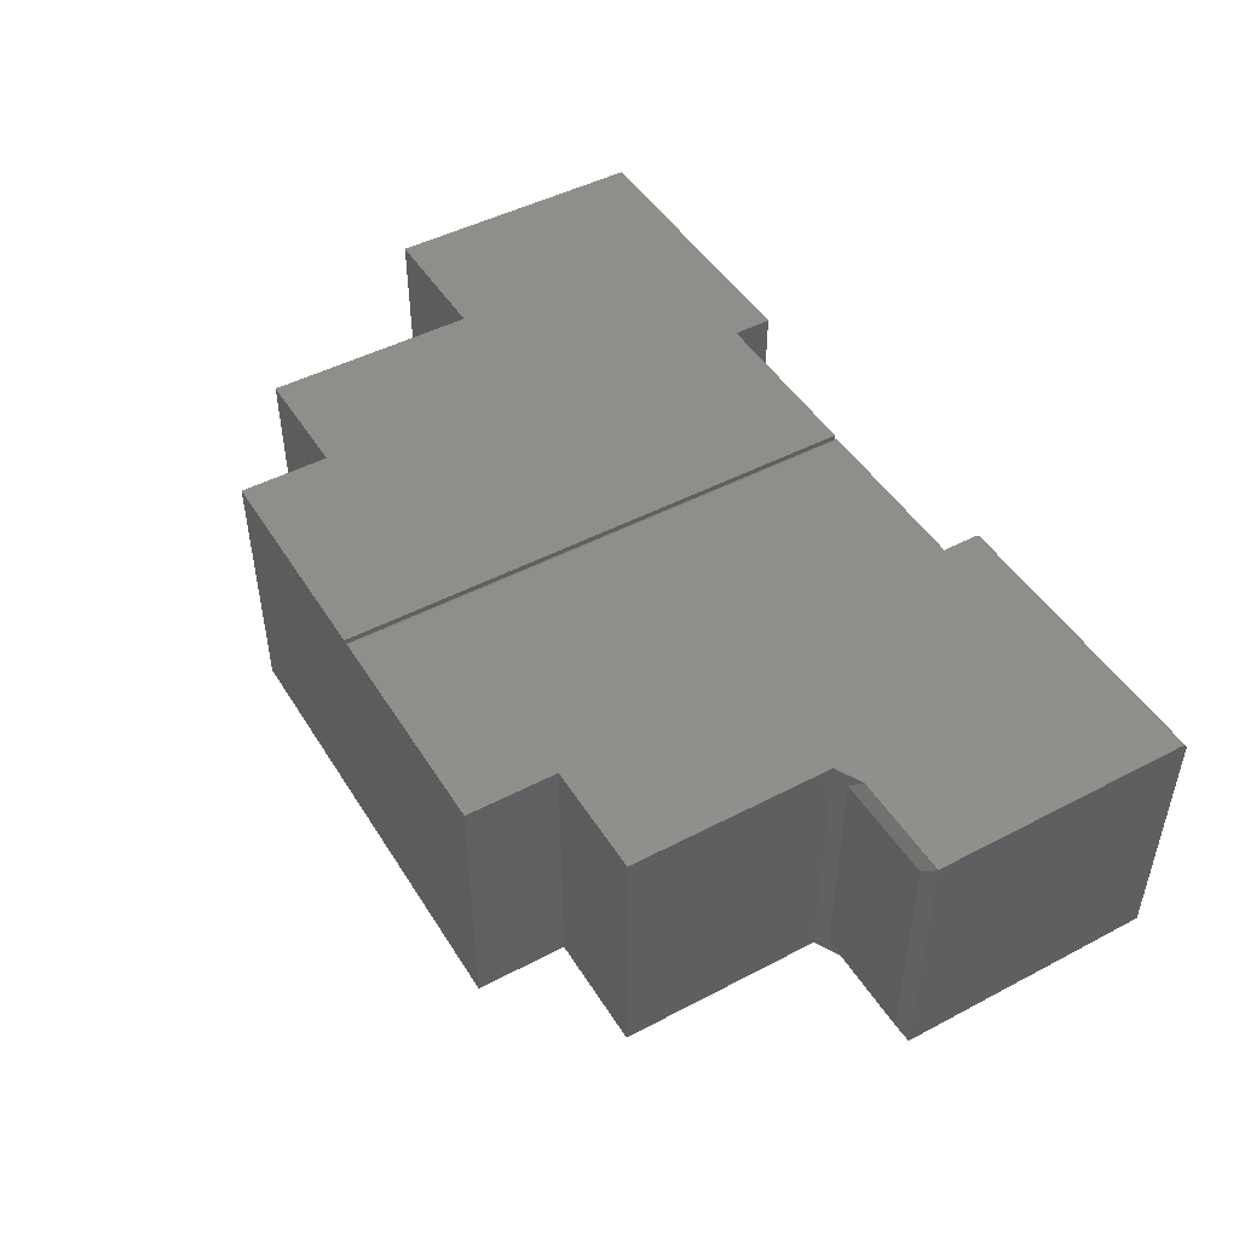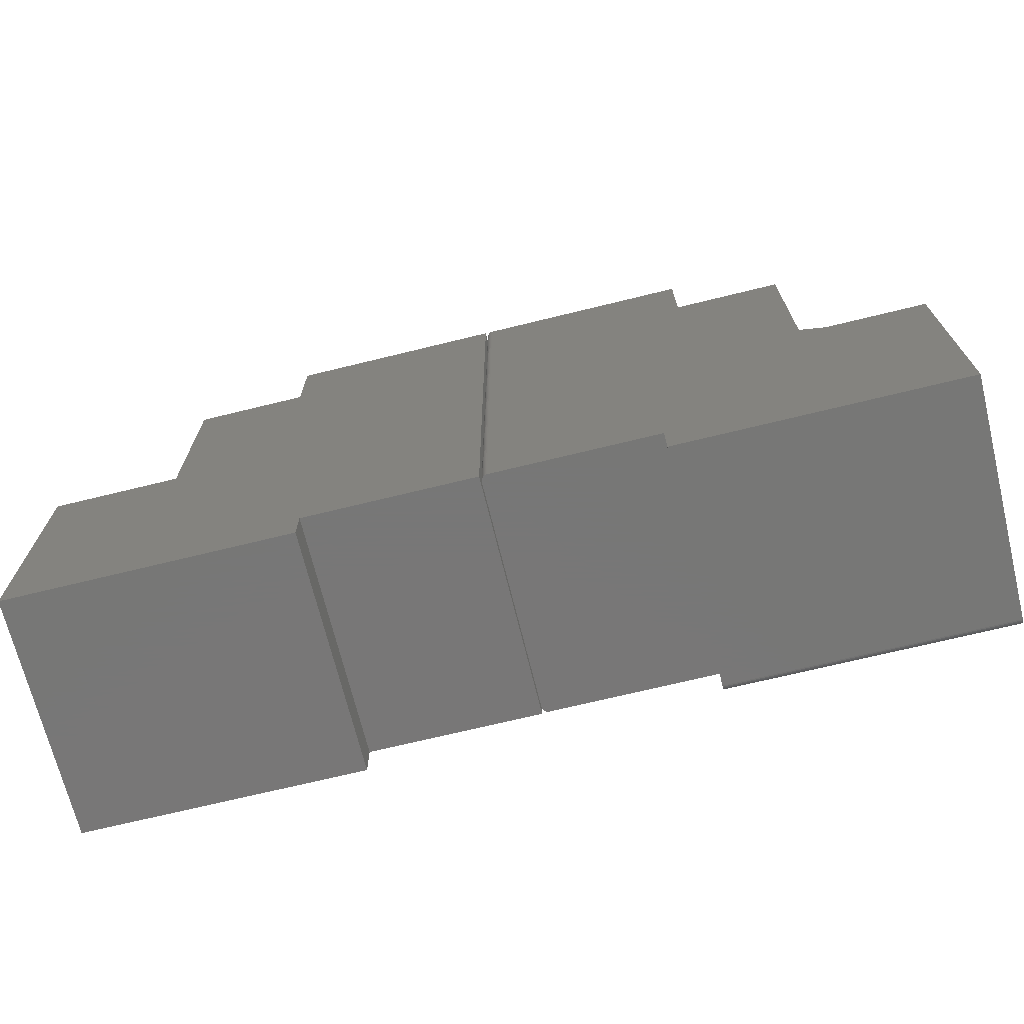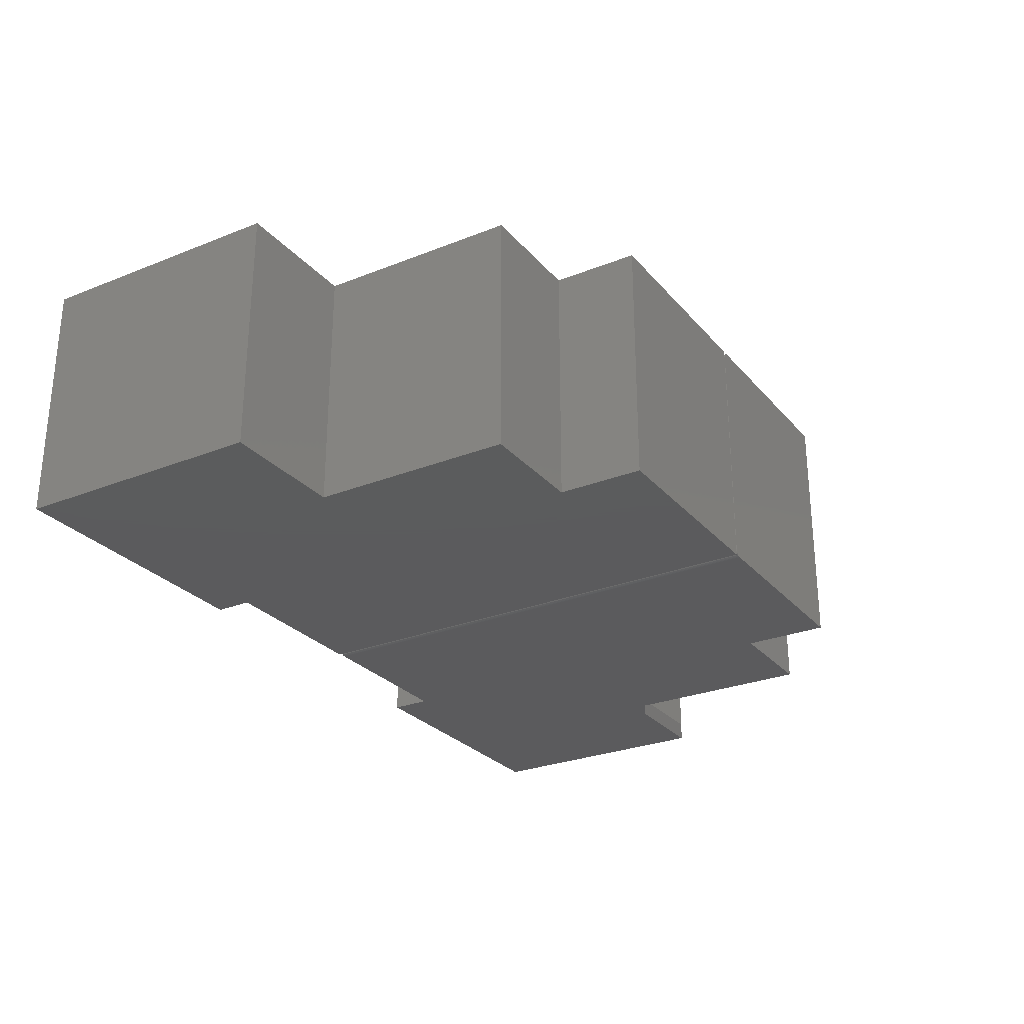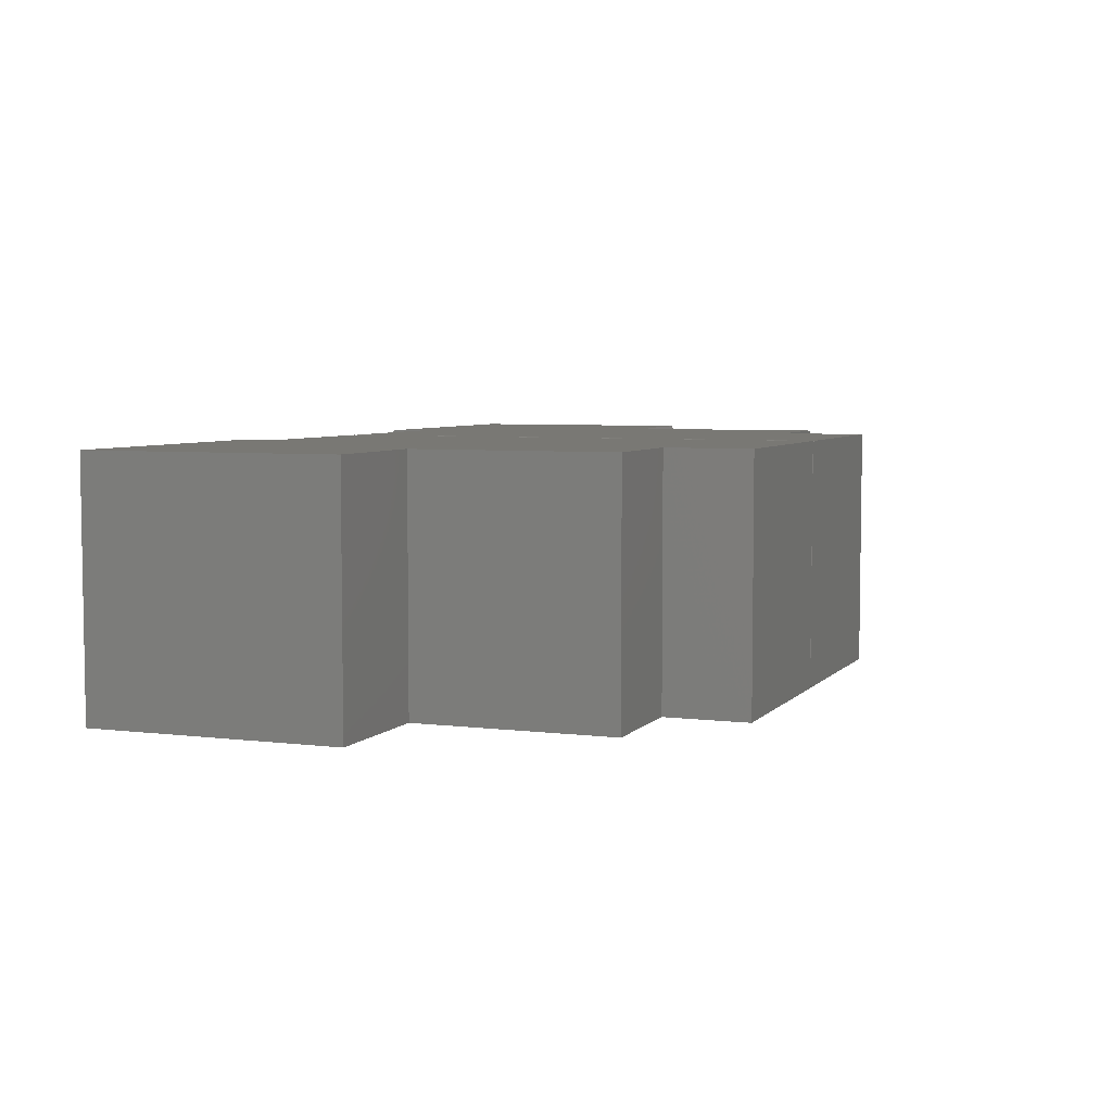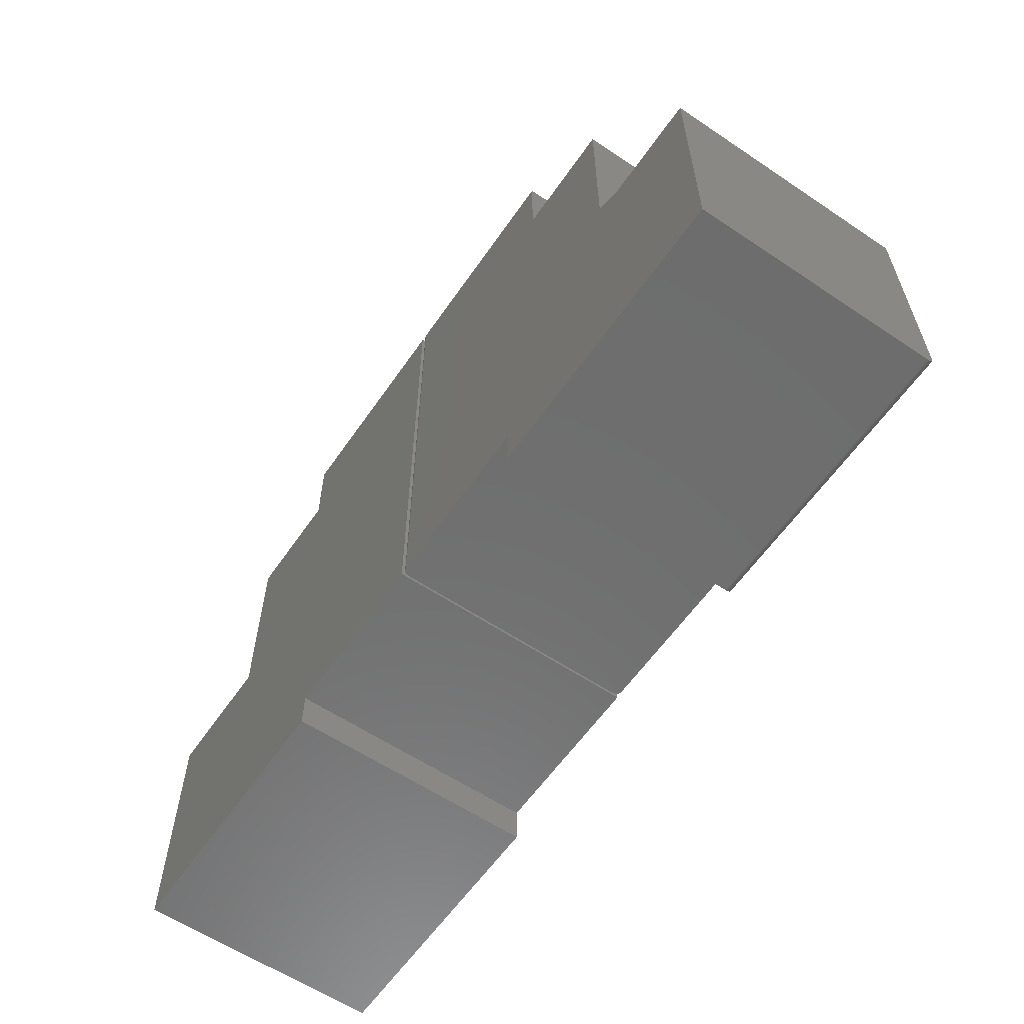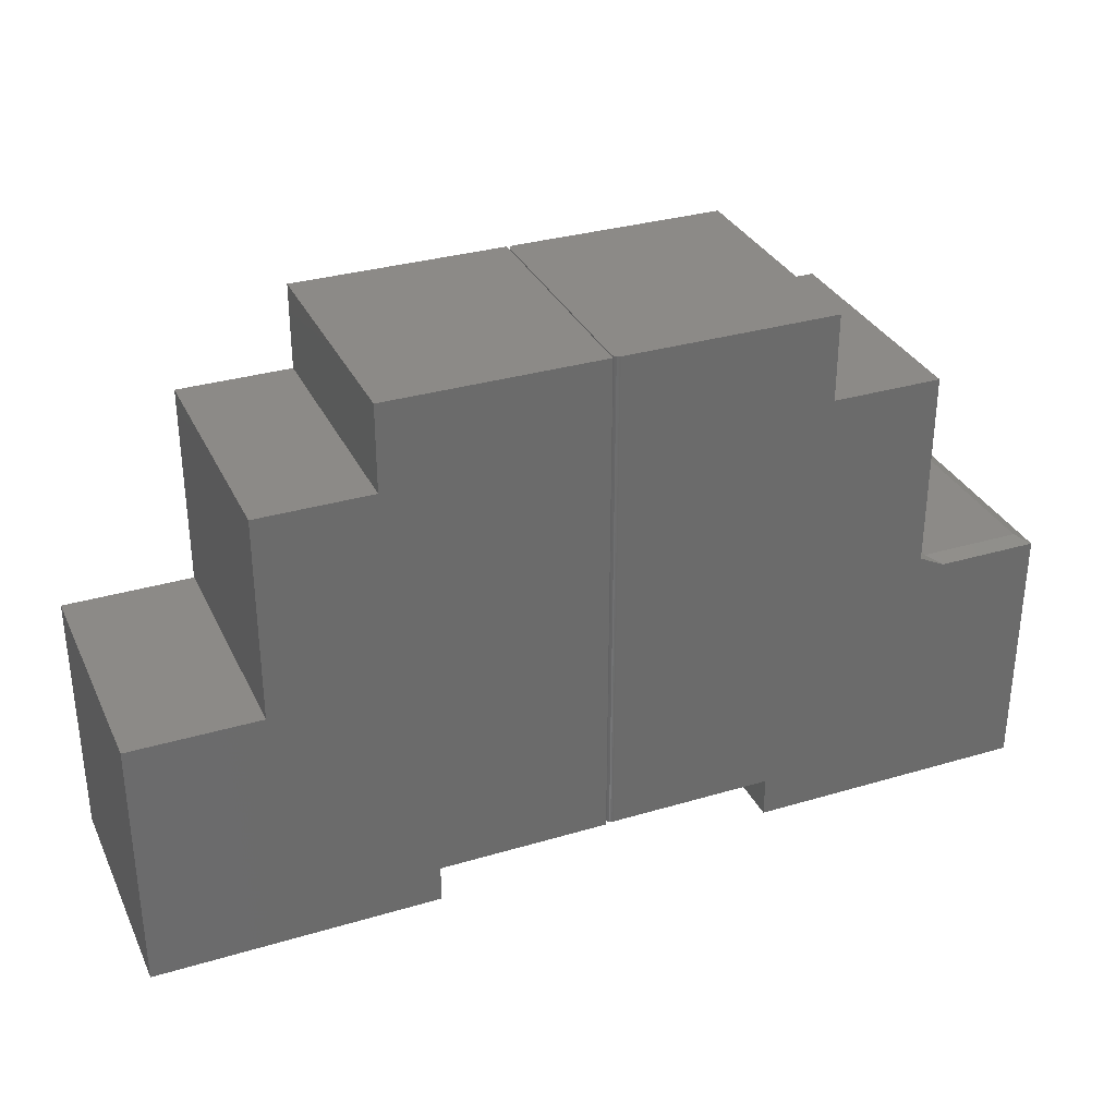
<metadata>
{"format":"stl","ext":"stl","renderer":"f3d","projection":"perspective","resolution":1024,"background":"white","views":[{"elev":47.3,"azim":-120.6,"up":"+Z"},{"elev":-70.0,"azim":-166.2,"up":"+Y"},{"elev":-27.3,"azim":121.5,"up":"+Z"},{"elev":5.3,"azim":111.3,"up":"+Z"},{"elev":-59.9,"azim":-124.5,"up":"+Y"},{"elev":32.3,"azim":157.5,"up":"+Y"}]}
</metadata>
<code>
# stl→obj: 94 verts, 180 faces
v -0.2031 -0.2344 0.1484
v 0.002138 -0.2344 0.1484
v 0.3421 0.02862 0.1484
v 0.1882 0.02862 0.1484
v 0.1882 0.2724 0.1484
v 0.05345 0.2724 0.1484
v 0.05345 0.375 0.1484
v -0.2031 0.375 0.1484
v 0.002138 -0.2793 0.1484
v 0.3421 -0.2793 0.1484
v -0.2031 -0.2344 -0.1484
v -0.2031 0.375 -0.1484
v 0.05345 0.375 -0.1484
v 0.05345 0.2724 -0.1484
v 0.1882 0.2724 -0.1484
v 0.1882 0.02862 -0.1484
v 0.3421 0.02862 -0.1484
v 0.002138 -0.2344 -0.1484
v 0.002138 -0.2793 -0.1484
v 0.3421 -0.2793 -0.1484
v -0.2056 0.375 0.145
v -0.2077 0.375 0.1471
v -0.2066 0.375 0.1461
v -0.2056 0.375 -0.145
v -0.2044 0.375 -0.1421
v -0.2049 0.375 -0.1436
v -0.4668 0.375 0.1484
v -0.2049 0.375 0.1436
v -0.2044 0.375 0.1421
v -0.2043 0.375 0.1406
v -0.2043 0.375 -0.1406
v -0.2066 0.375 -0.1461
v -0.2077 0.375 -0.1471
v -0.2091 0.375 -0.1478
v -0.2106 0.375 -0.1483
v -0.2121 0.375 -0.1484
v -0.4668 0.375 -0.1484
v -0.2121 0.375 0.1484
v -0.2106 0.375 0.1483
v -0.2091 0.375 0.1478
v -0.2043 -0.2329 0.1406
v -0.2043 -0.2329 -0.1406
v -0.2077 -0.2329 -0.1471
v -0.4115 -0.2329 -0.1484
v -0.2121 -0.2329 -0.1484
v -0.2106 -0.2329 -0.1483
v -0.2091 -0.2329 -0.1478
v -0.2044 -0.2329 0.1421
v -0.2049 -0.2329 0.1436
v -0.2056 -0.2329 0.145
v -0.2066 -0.2329 0.1461
v -0.2077 -0.2329 0.1471
v -0.2091 -0.2329 0.1478
v -0.2106 -0.2329 0.1483
v -0.2121 -0.2329 0.1484
v -0.4115 -0.2329 0.1484
v -0.2066 -0.2329 -0.1461
v -0.2056 -0.2329 -0.145
v -0.2049 -0.2329 -0.1436
v -0.2044 -0.2329 -0.1421
v -0.4668 0.2714 0.1484
v -0.598 0.03742 0.1484
v -0.598 0.2714 0.1484
v -0.75 -0.2734 0.1484
v -0.4115 -0.2734 0.1484
v -0.75 0.02179 0.1484
v -0.6293 0.02179 0.1484
v -0.4668 0.2714 -0.1484
v -0.598 0.03742 -0.1484
v -0.598 0.2714 -0.1484
v -0.6293 0.02179 -0.1484
v -0.75 0.02179 -0.1484
v -0.4115 -0.2812 -0.1484
v -0.75 -0.2812 -0.1484
v -0.75 -0.2778 0.1471
v -0.75 -0.2799 0.145
v -0.75 -0.279 0.1461
v -0.75 -0.2764 0.1478
v -0.75 -0.275 0.1483
v -0.75 -0.2812 0.1406
v -0.75 -0.2811 0.1421
v -0.75 -0.2807 0.1436
v -0.4115 -0.2799 0.145
v -0.4115 -0.2778 0.1471
v -0.4115 -0.279 0.1461
v -0.4115 -0.2812 0.1406
v -0.4115 -0.2807 0.1436
v -0.4115 -0.2811 0.1421
v -0.4115 -0.275 0.1483
v -0.4115 -0.2764 0.1478
v -0.6137 0.02961 -0.1328
v -0.7344 0.02961 -0.1328
v -0.6137 0.02961 0.1328
v -0.7344 0.02961 0.1328
f 1 2 3
f 1 3 4
f 1 4 5
f 1 5 6
f 1 6 7
f 1 7 8
f 2 9 3
f 3 9 10
f 11 12 13
f 11 13 14
f 11 14 15
f 11 15 16
f 11 16 17
f 11 17 18
f 18 17 19
f 19 17 20
f 8 12 1
f 1 12 11
f 13 12 7
f 7 12 8
f 14 13 6
f 6 13 7
f 15 14 5
f 5 14 6
f 16 15 4
f 4 15 5
f 17 16 3
f 3 16 4
f 10 20 3
f 3 20 17
f 9 19 10
f 10 19 20
f 18 19 2
f 2 19 9
f 11 18 1
f 1 18 2
f 21 22 23
f 24 25 26
f 27 22 21
f 27 21 28
f 27 28 29
f 27 29 30
f 27 30 31
f 27 31 25
f 27 25 24
f 27 24 32
f 27 32 33
f 27 33 34
f 27 34 35
f 27 35 36
f 27 36 37
f 22 27 38
f 22 38 39
f 22 39 40
f 41 42 30
f 30 42 31
f 43 44 45
f 43 45 46
f 43 46 47
f 48 49 50
f 48 50 51
f 48 51 52
f 48 52 53
f 48 53 54
f 48 54 55
f 56 44 43
f 56 43 57
f 56 57 58
f 56 58 59
f 56 59 60
f 56 60 42
f 56 42 41
f 56 41 48
f 56 48 55
f 38 27 55
f 55 27 61
f 55 61 62
f 62 61 63
f 64 65 66
f 66 65 56
f 66 56 67
f 67 56 55
f 67 55 62
f 41 30 48
f 48 30 29
f 48 29 49
f 49 29 28
f 49 28 50
f 50 28 21
f 50 21 51
f 51 21 23
f 51 23 52
f 52 23 22
f 52 22 53
f 53 22 40
f 53 40 54
f 54 40 39
f 54 39 55
f 55 39 38
f 36 45 37
f 37 45 68
f 45 69 68
f 68 69 70
f 69 45 71
f 71 45 44
f 71 44 72
f 72 44 73
f 72 73 74
f 45 36 46
f 46 36 35
f 46 35 47
f 47 35 34
f 47 34 43
f 43 34 33
f 43 33 57
f 57 33 32
f 57 32 58
f 58 32 24
f 58 24 59
f 59 24 26
f 59 26 60
f 60 26 25
f 60 25 42
f 42 25 31
f 75 76 77
f 64 66 72
f 74 76 75
f 74 75 78
f 74 78 79
f 74 79 64
f 74 64 72
f 76 74 80
f 76 80 81
f 76 81 82
f 83 84 85
f 86 73 44
f 56 84 83
f 56 83 87
f 56 87 88
f 56 88 86
f 56 86 44
f 84 56 65
f 84 65 89
f 84 89 90
f 80 74 86
f 86 74 73
f 80 86 81
f 81 86 88
f 81 88 82
f 82 88 87
f 82 87 76
f 76 87 83
f 76 83 77
f 77 83 85
f 77 85 75
f 75 85 84
f 75 84 78
f 78 84 90
f 78 90 79
f 79 90 89
f 79 89 64
f 64 89 65
f 91 92 93
f 93 92 94
f 91 69 71
f 69 91 62
f 62 91 93
f 62 93 67
f 66 67 94
f 94 67 93
f 72 66 92
f 92 66 94
f 72 92 71
f 71 92 91
f 70 69 63
f 63 69 62
f 68 70 61
f 61 70 63
f 37 68 27
f 27 68 61

</code>
